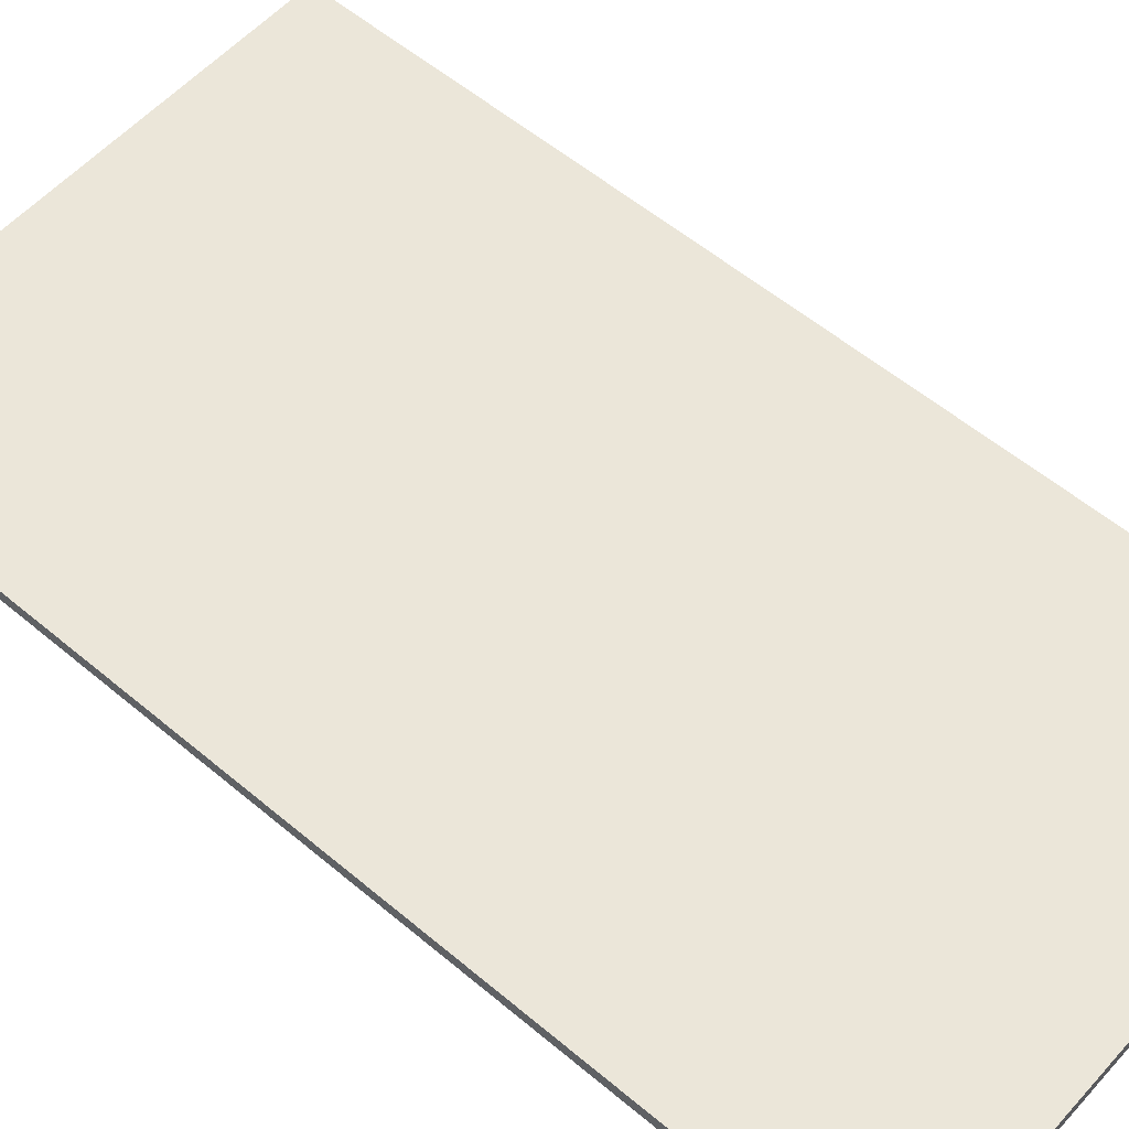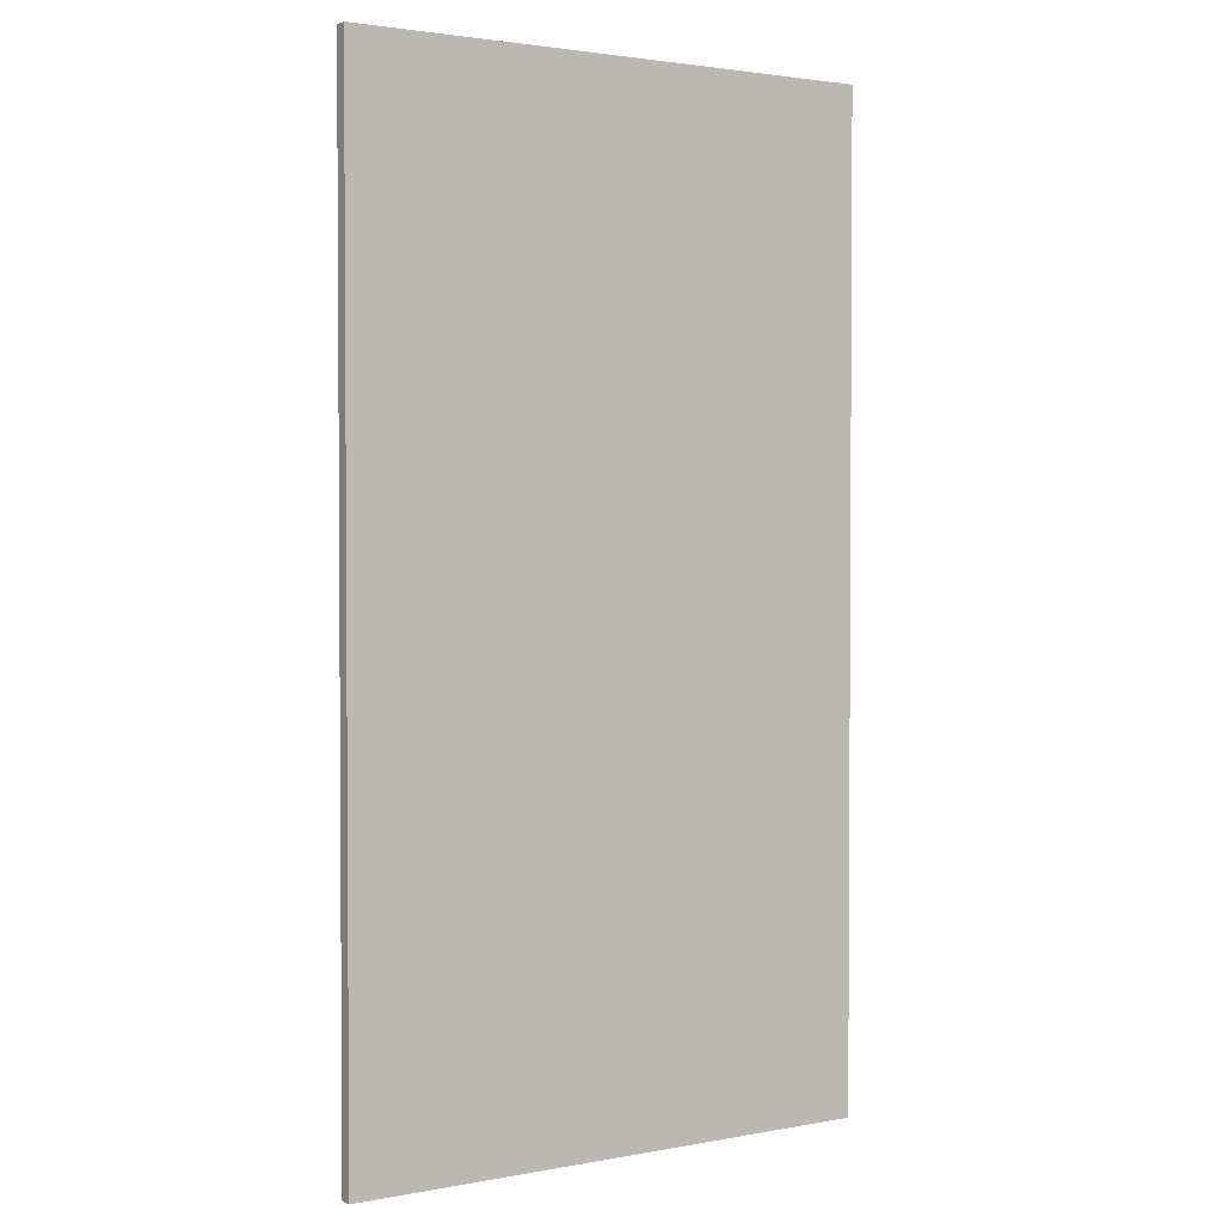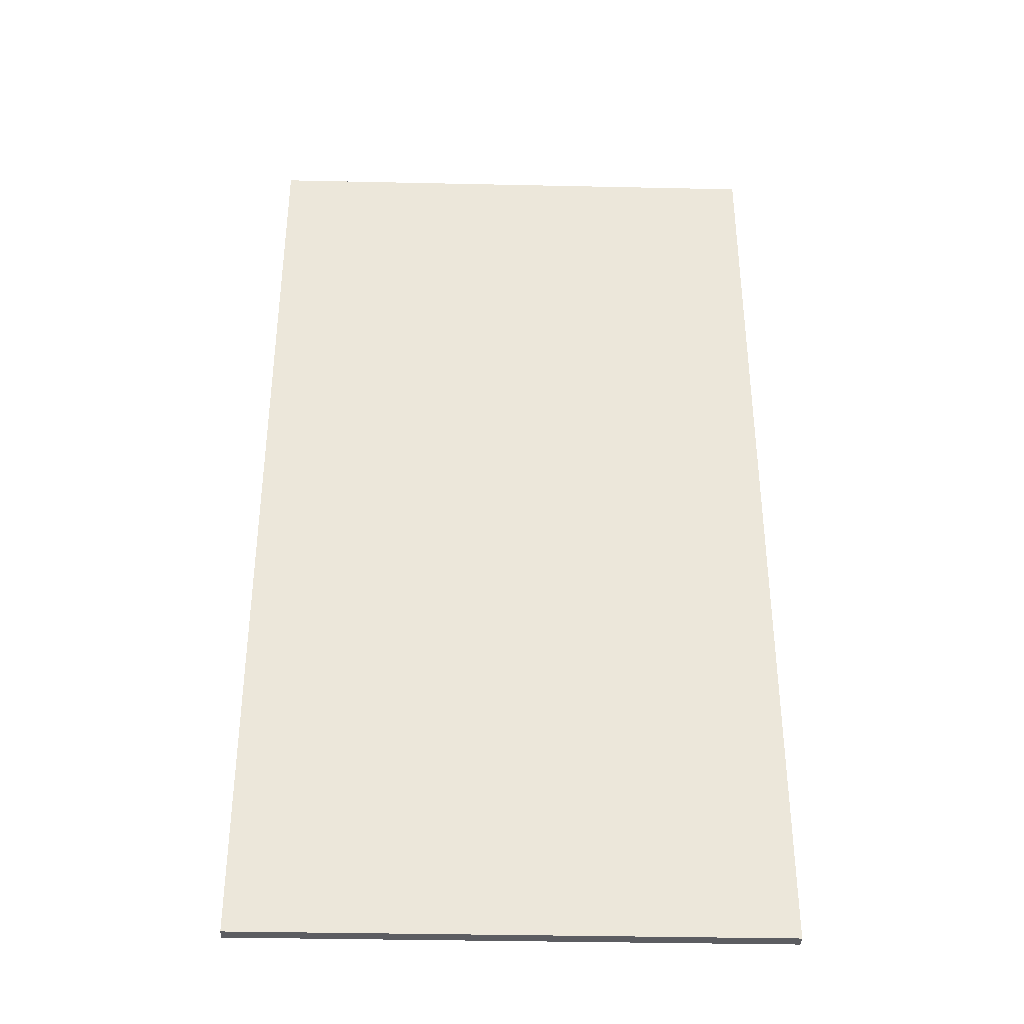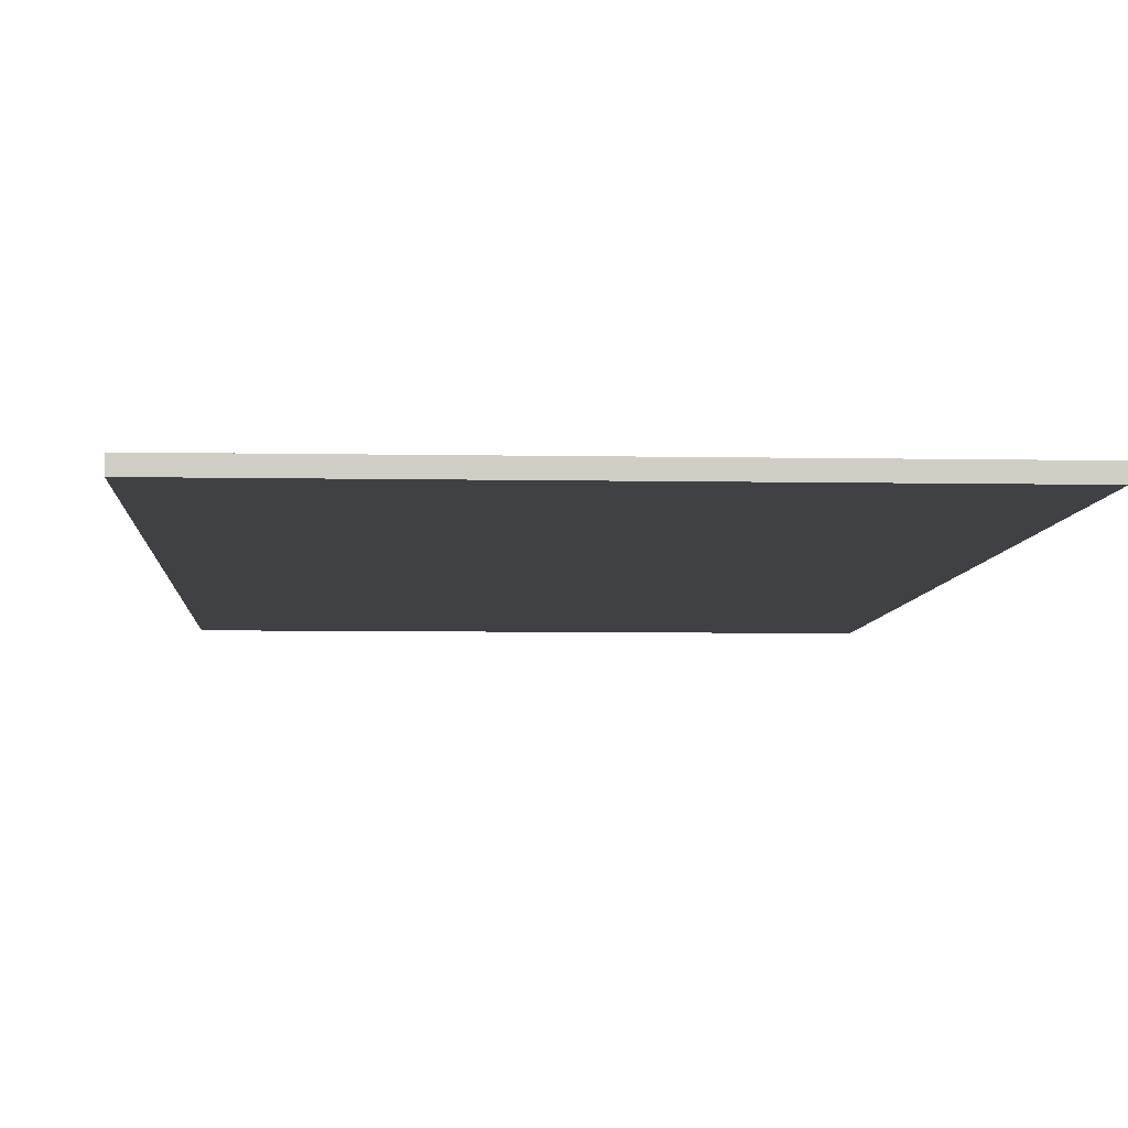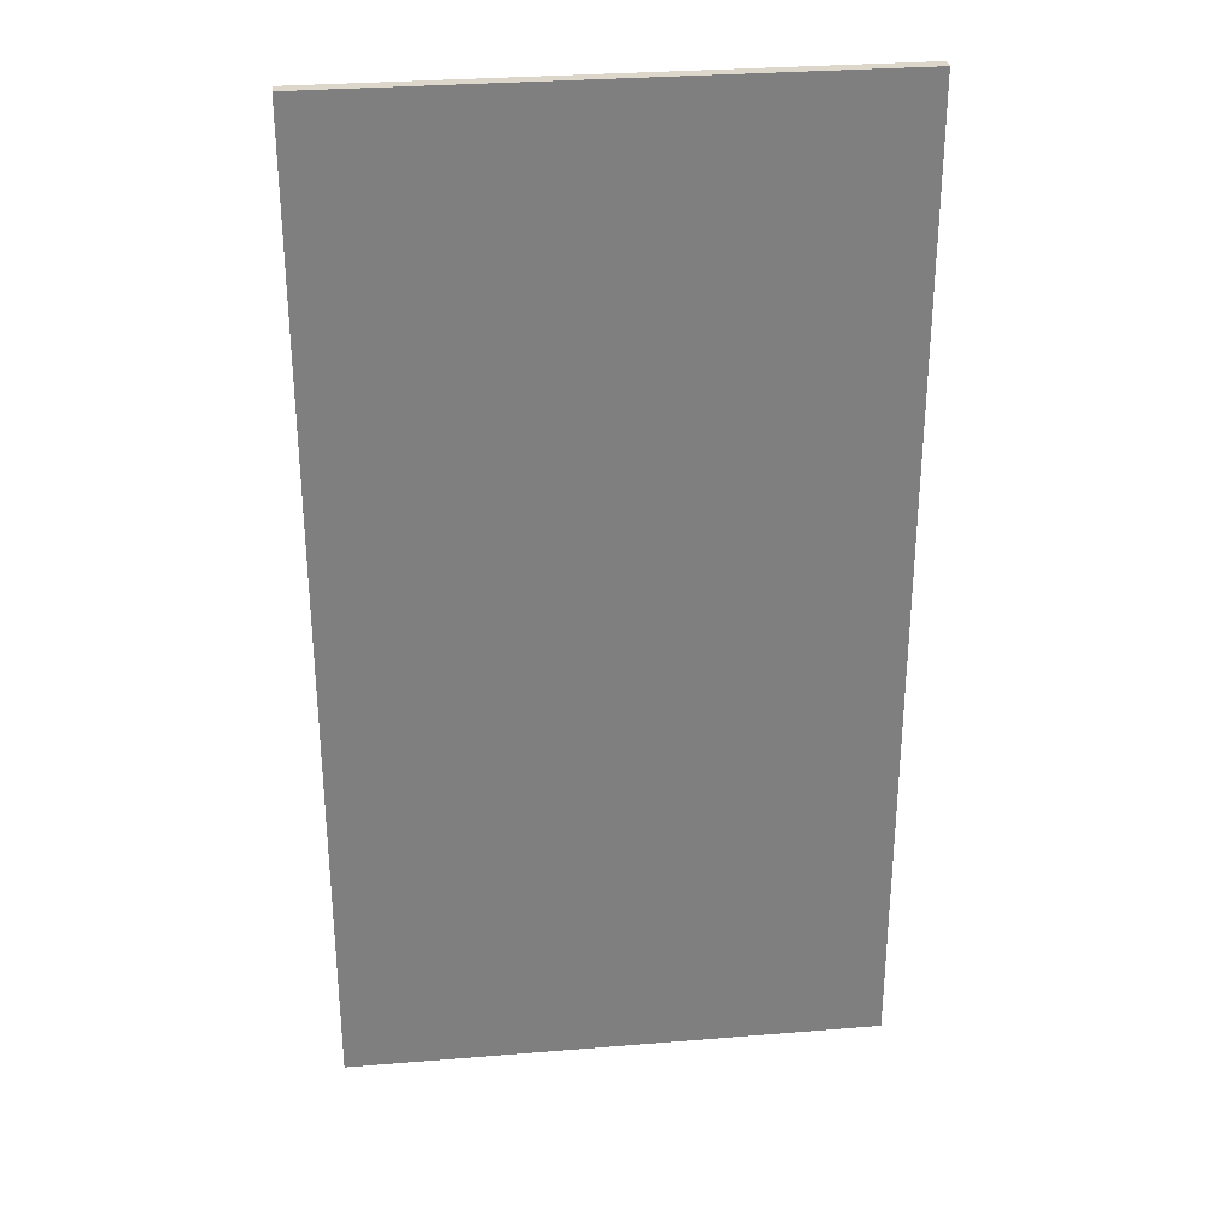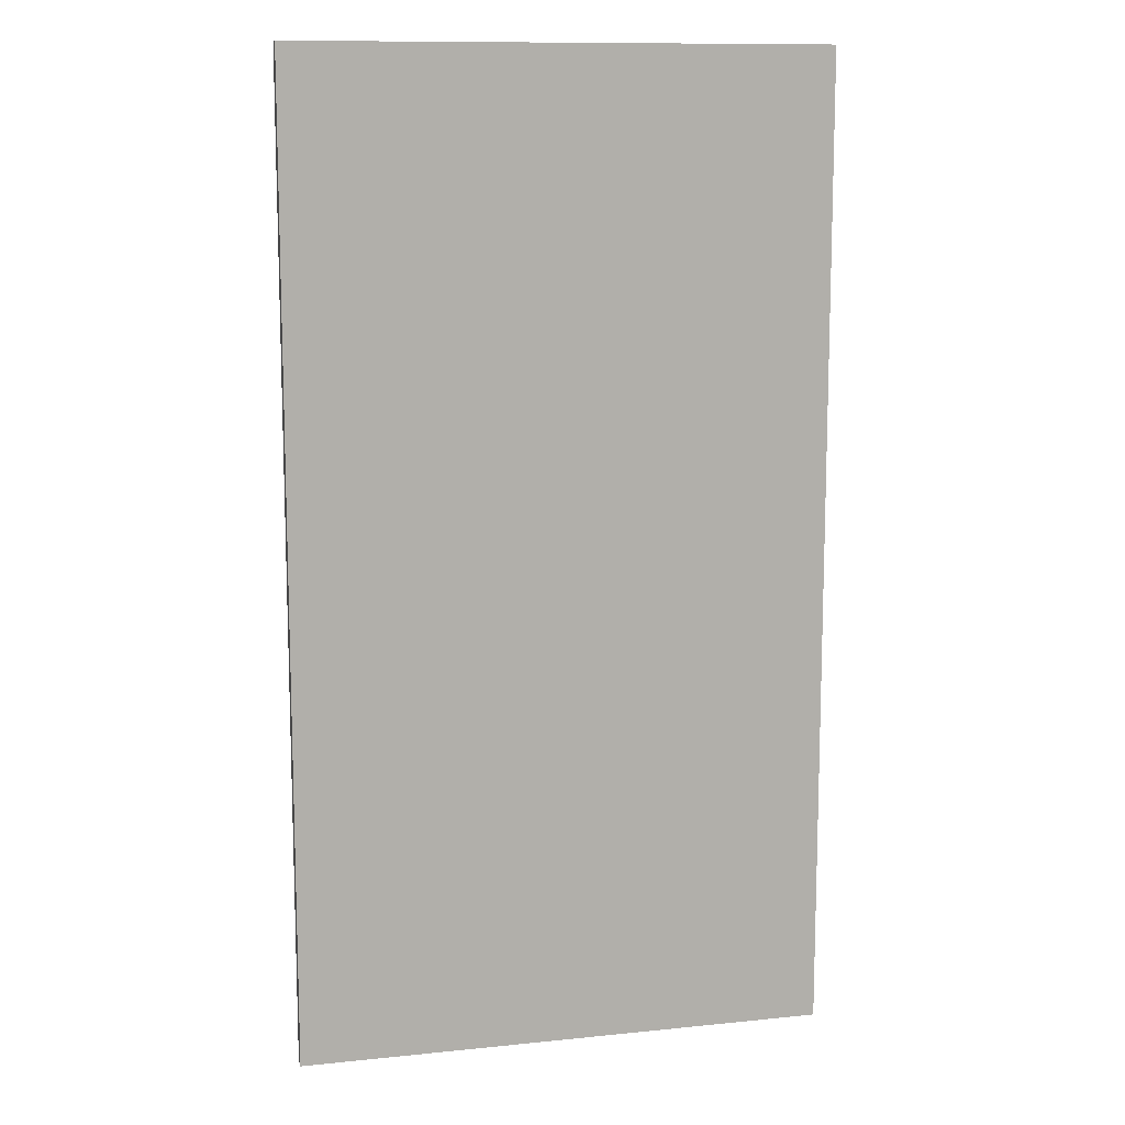
<metadata>
{"format":"obj","ext":"obj","renderer":"f3d","projection":"perspective","resolution":1024,"background":"white","views":[{"elev":56.4,"azim":-48.7,"up":"+Y"},{"elev":2.3,"azim":146.8,"up":"+Z"},{"elev":-37.1,"azim":-1.6,"up":"+Z"},{"elev":-5.8,"azim":-3.5,"up":"+Y"},{"elev":30.6,"azim":-6.7,"up":"+Z"},{"elev":11.5,"azim":-13.9,"up":"+Z"}]}
</metadata>
<code>
v -6.25 0 11.5
v -6.25 0 -11.5
v -6.25 -0.3 -11.5
v -6.25 -0.3 11.5
v -6.25 0 -11.5
v 6.25 0 -11.5
v 6.25 -0.3 -11.5
v -6.25 -0.3 -11.5
v 6.25 -0.3 -11.5
v 6.25 -0.3 11.5
v -6.25 -0.3 11.5
v -6.25 -0.3 -11.5
v 6.25 0 -11.5
v 6.25 0 11.5
v 6.25 -0.3 11.5
v 6.25 -0.3 -11.5
v 6.25 0 11.5
v -6.25 0 11.5
v -6.25 -0.3 11.5
v 6.25 -0.3 11.5
v 6.25 0 11.5
v 6.25 0 -11.5
v -6.25 0 -11.5
v -6.25 0 11.5
f 1 2 4
f 4 2 3
f 5 6 8
f 8 6 7
f 9 10 12
f 12 10 11
f 13 14 16
f 16 14 15
f 17 18 20
f 20 18 19
f 22 23 21
f 21 23 24

</code>
